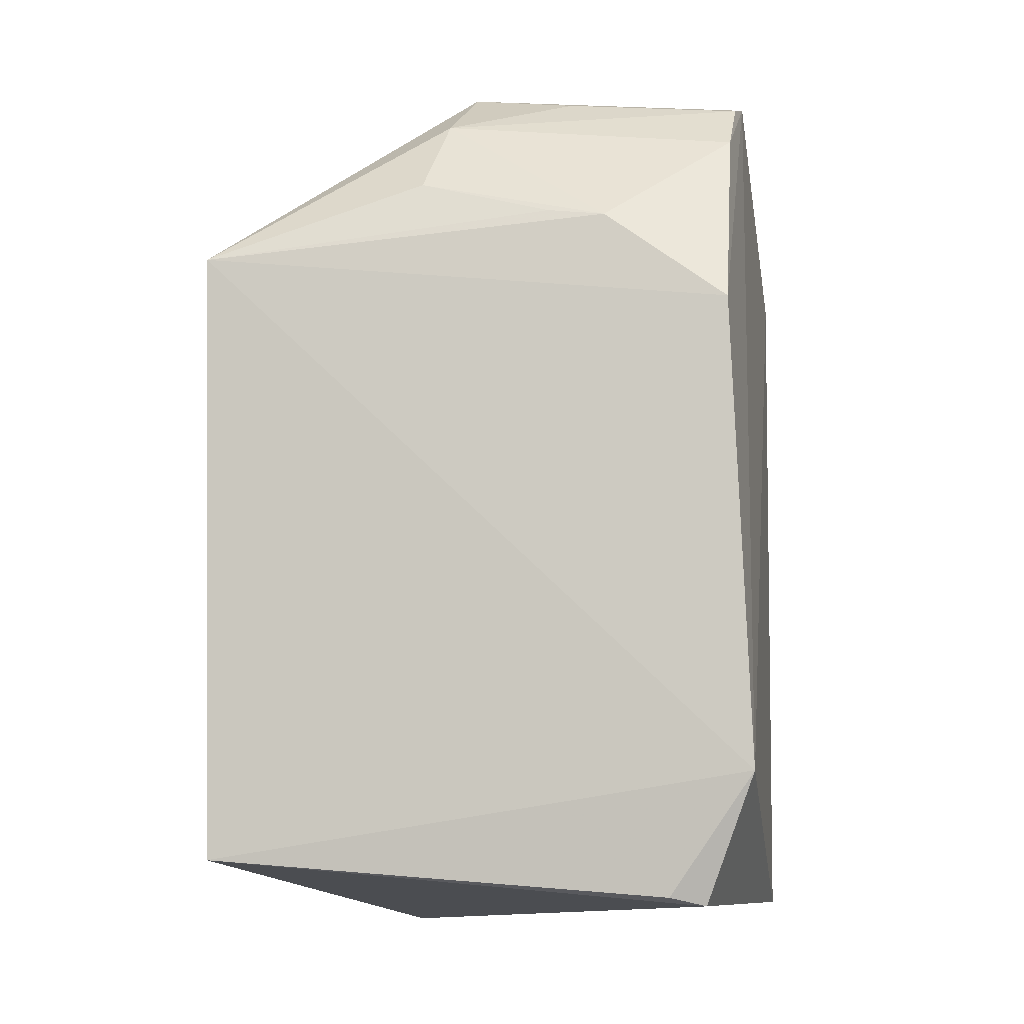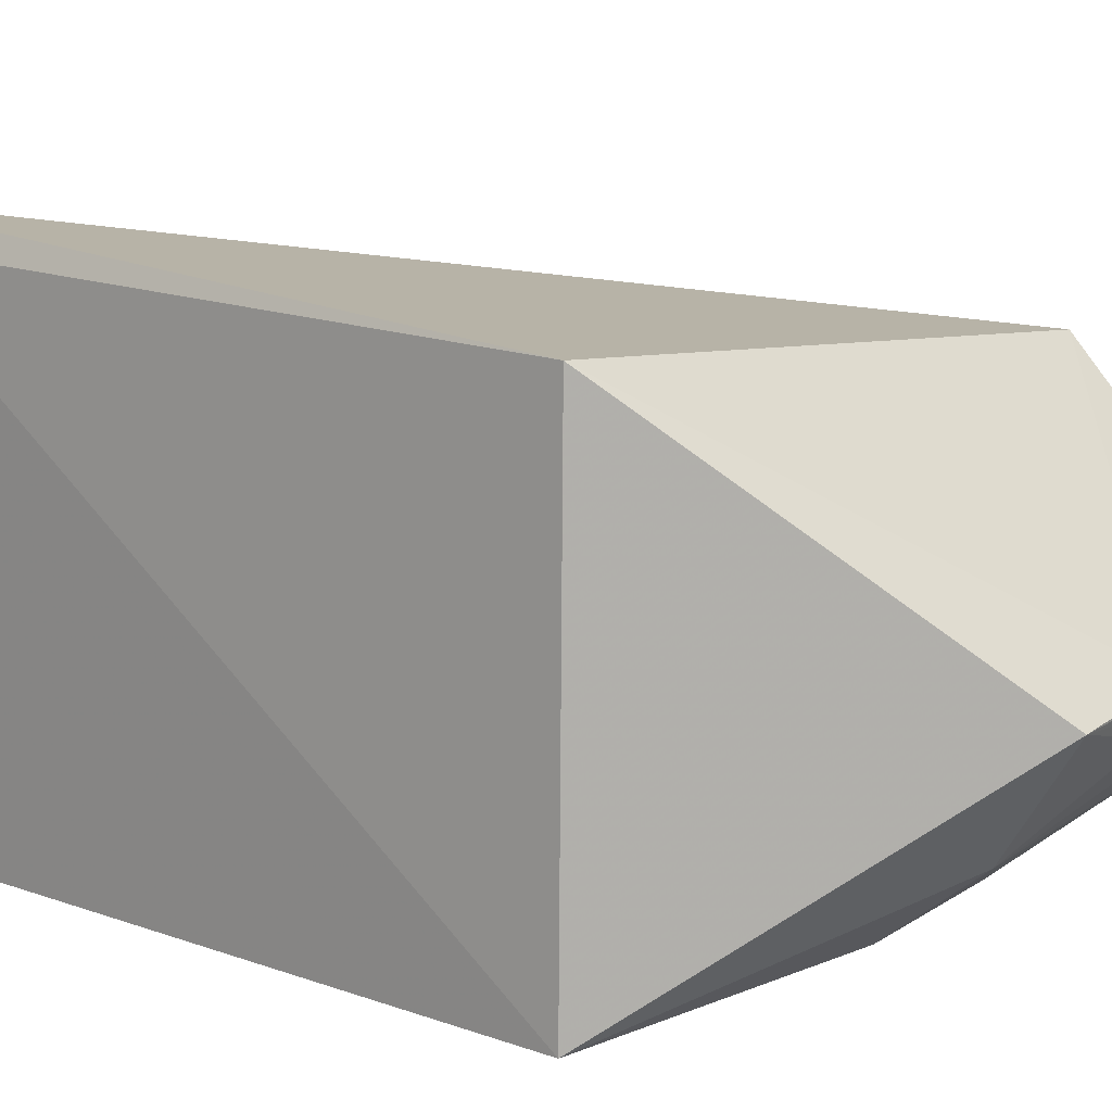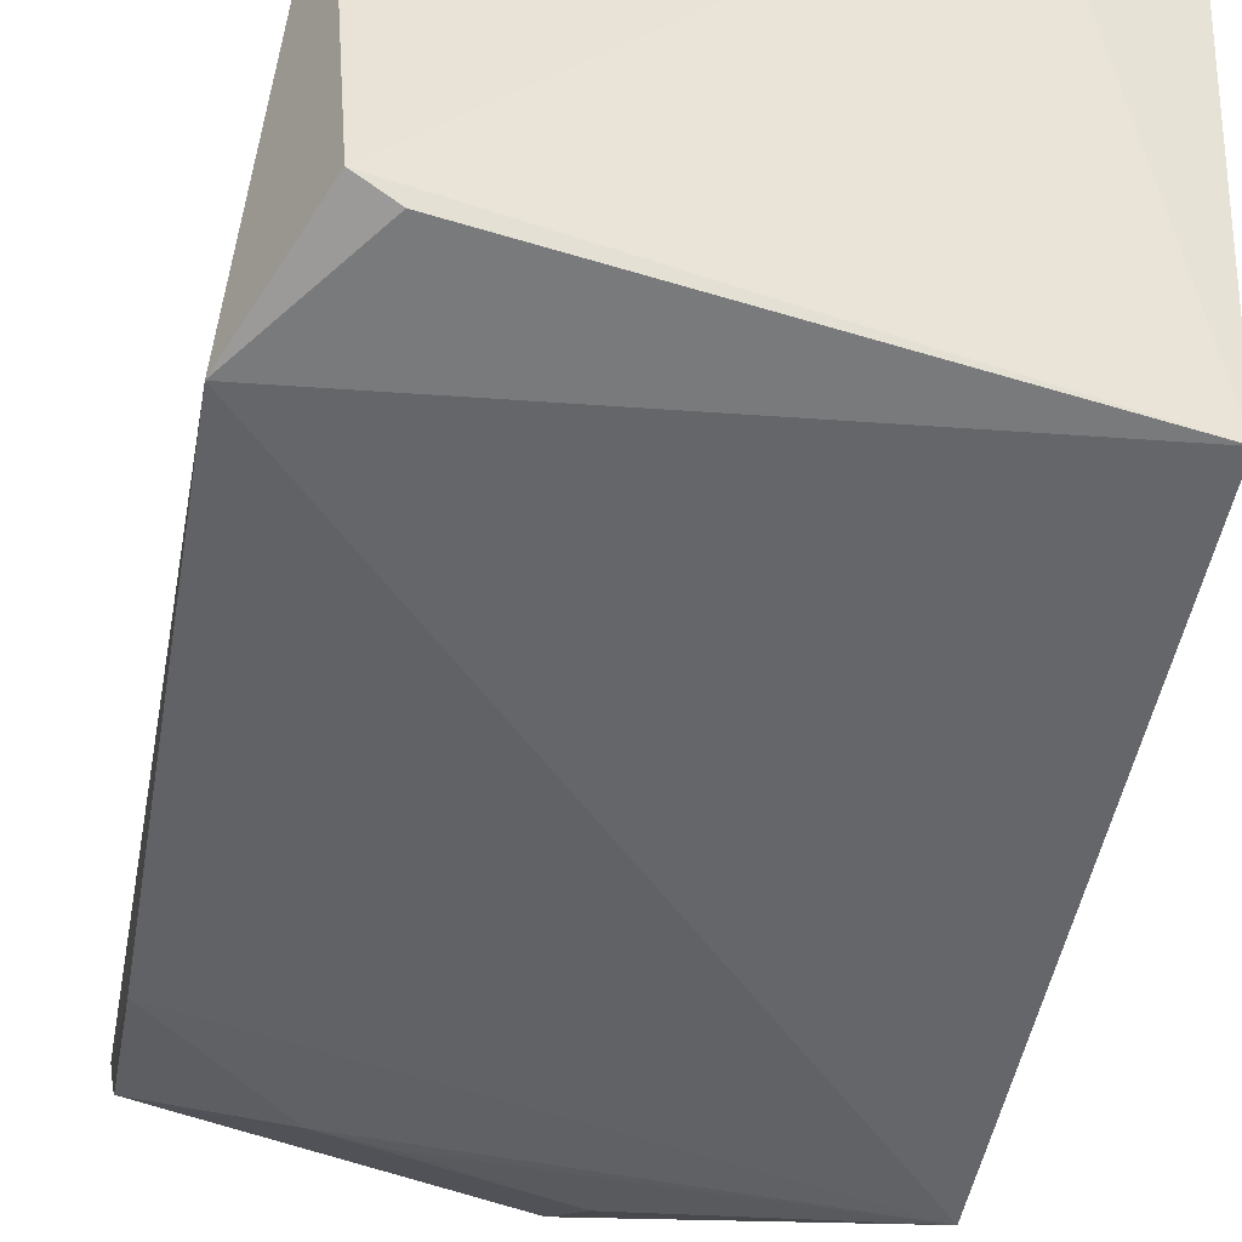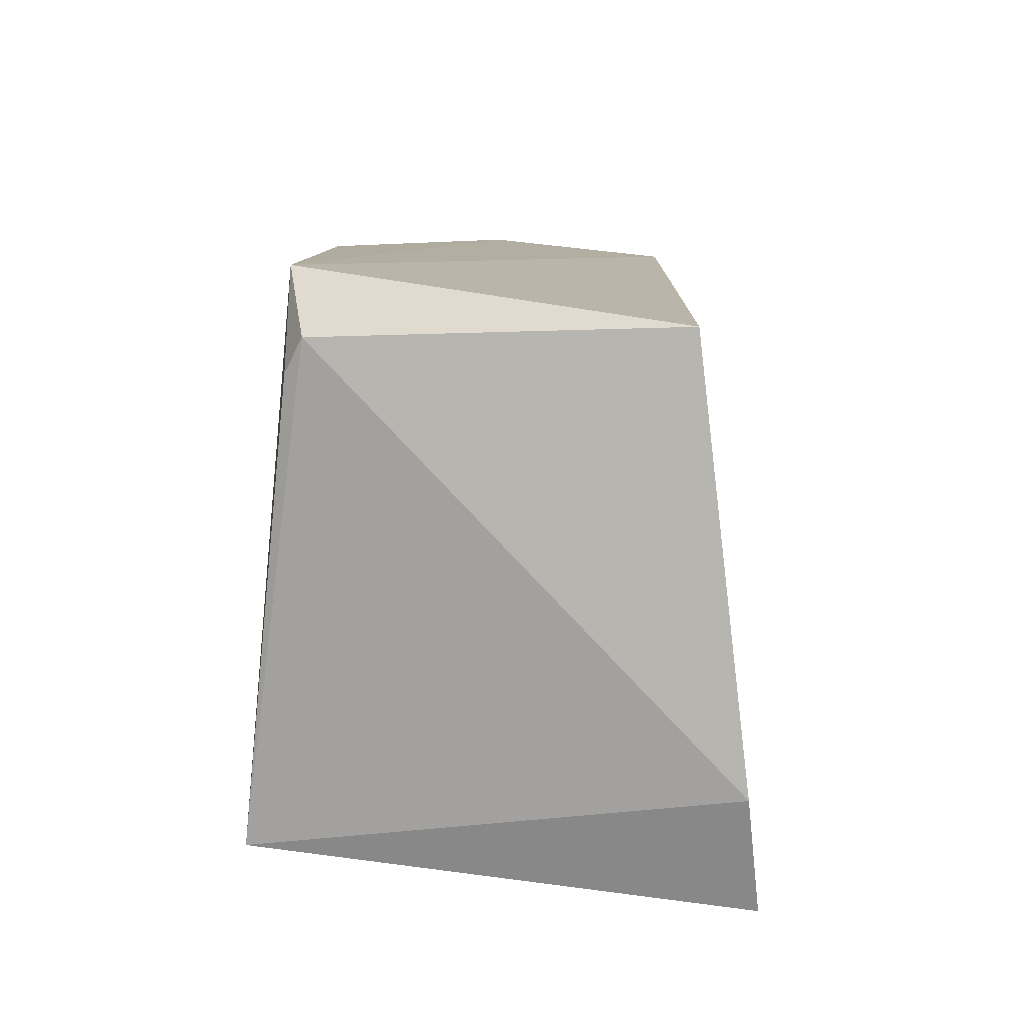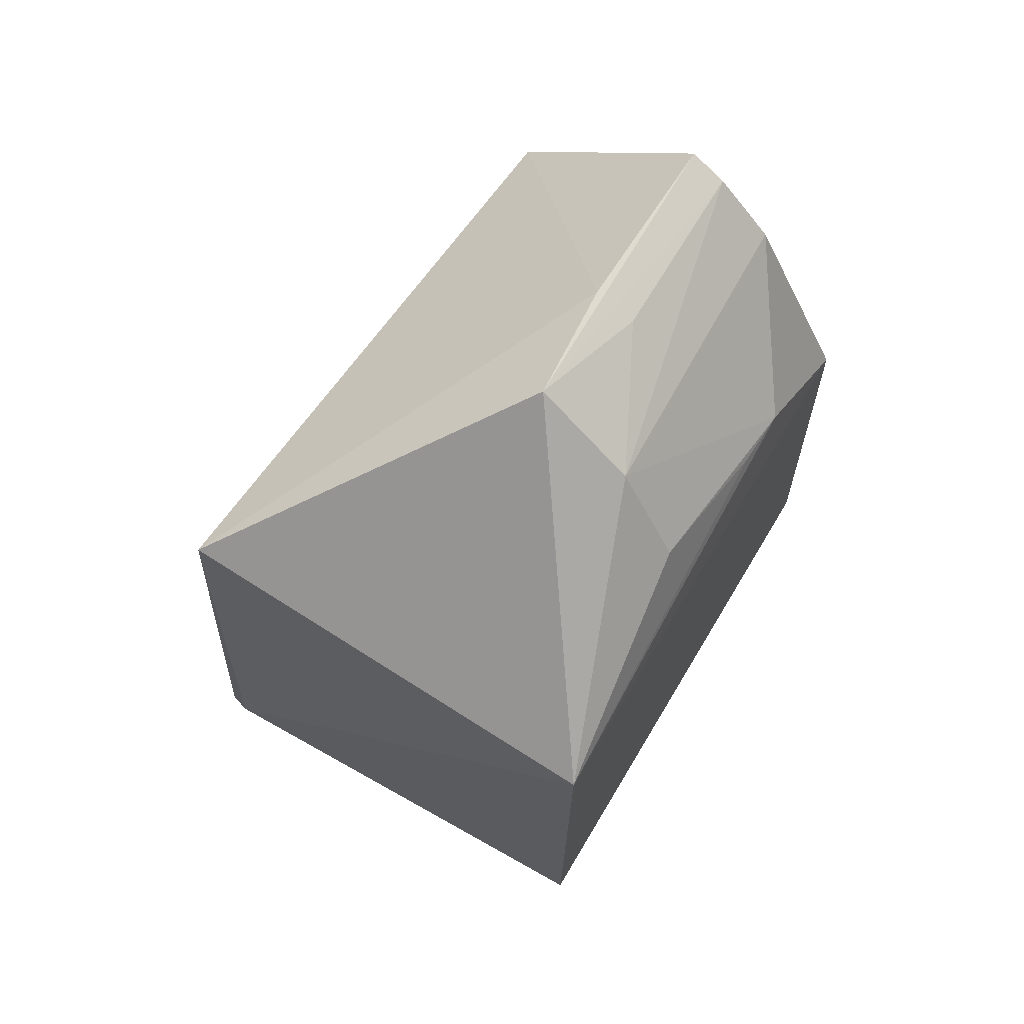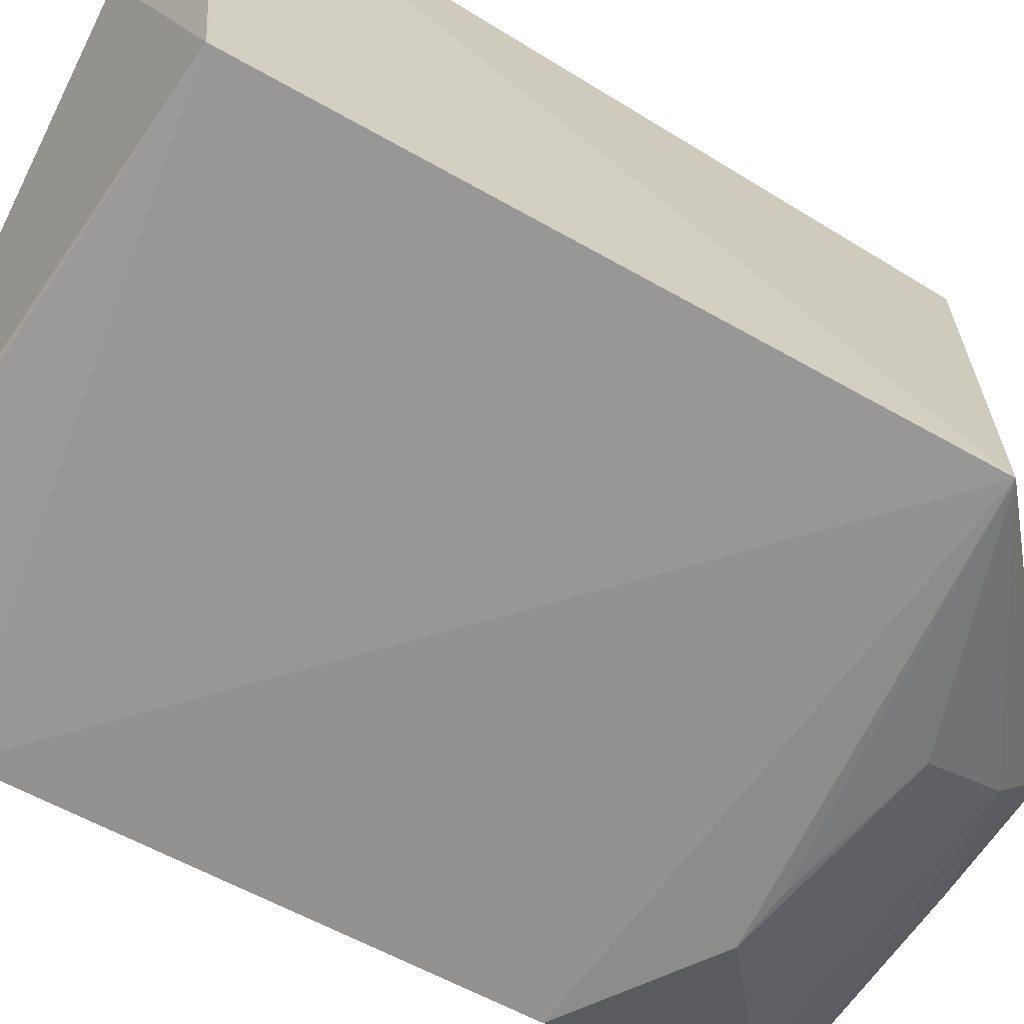
<metadata>
{"format":"obj","ext":"obj","renderer":"f3d","projection":"perspective","resolution":1024,"background":"white","views":[{"elev":-7.9,"azim":-167.6,"up":"+Y"},{"elev":10.5,"azim":131.3,"up":"+Z"},{"elev":-51.2,"azim":-12.4,"up":"+Z"},{"elev":-78.0,"azim":-93.2,"up":"+Y"},{"elev":70.0,"azim":123.2,"up":"+Y"},{"elev":-69.7,"azim":60.2,"up":"+Z"}]}
</metadata>
<code>
v 0.112 0.03972 0.03067
v 0.1121 -0.007741 0.03494
v 0.1109 -0.00397 0.000897
v 0.07401 0.0349 0.002452
v 0.07382 0.03972 0.02867
v 0.07402 -0.007747 0.02823
v 0.1116 0.03906 0.0004983
v 0.07616 -0.006907 0.003729
v 0.0726 0.002173 0.00196
v 0.09467 0.05435 0.01411
v 0.1128 -0.005358 0.0329
v 0.1039 -0.009663 0.03346
v 0.07414 0.05254 0.01545
v 0.07855 -0.006316 0.002655
v 0.08672 0.05373 0.01511
v 0.09612 0.04442 0.003066
v 0.09516 0.05008 0.007468
v 0.0827 0.04131 0.002543
v 0.0744 0.05169 0.01295
v 0.08671 0.04181 0.002508
v 0.08684 0.05282 0.01228
v 0.07441 0.04807 0.009181
f 5 2 1
f 6 2 5
f 9 6 5
f 9 8 6
f 9 7 3
f 9 4 7
f 10 1 7
f 11 7 1
f 11 1 2
f 11 2 3
f 11 3 7
f 12 8 3
f 12 3 2
f 12 2 6
f 12 6 8
f 13 9 5
f 13 4 9
f 14 9 3
f 14 3 8
f 14 8 9
f 15 13 5
f 15 5 1
f 15 1 10
f 15 10 13
f 17 10 7
f 17 7 16
f 18 7 4
f 18 17 16
f 19 13 10
f 20 18 16
f 20 16 7
f 20 7 18
f 21 19 10
f 21 10 17
f 21 17 19
f 22 19 17
f 22 17 18
f 22 18 4
f 22 4 13
f 22 13 19

</code>
